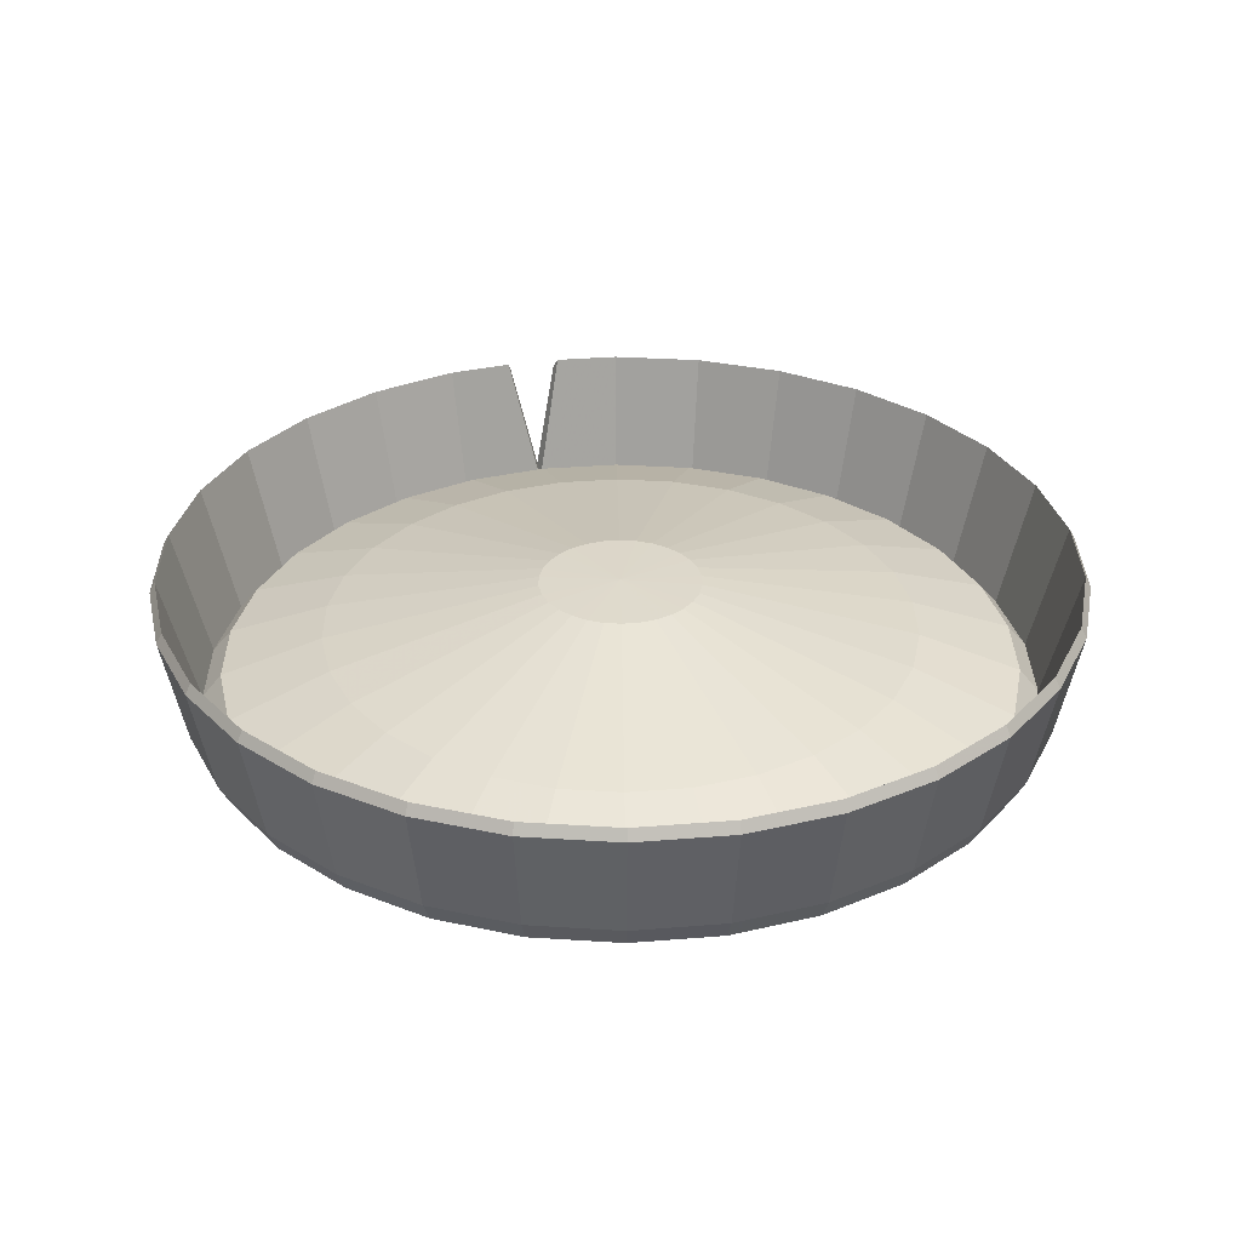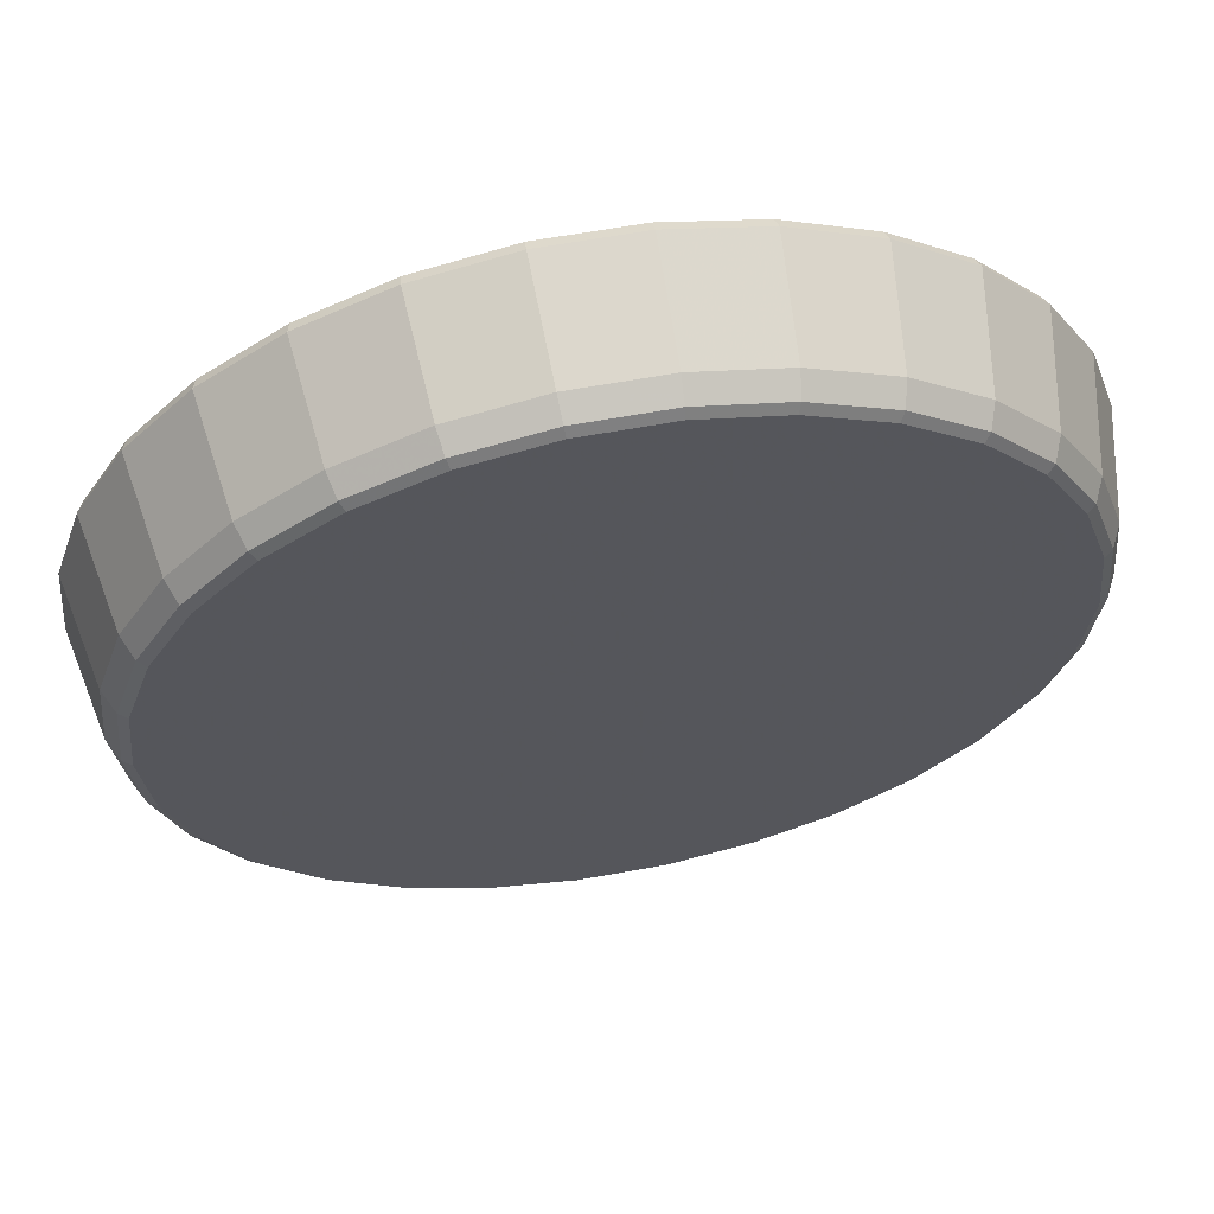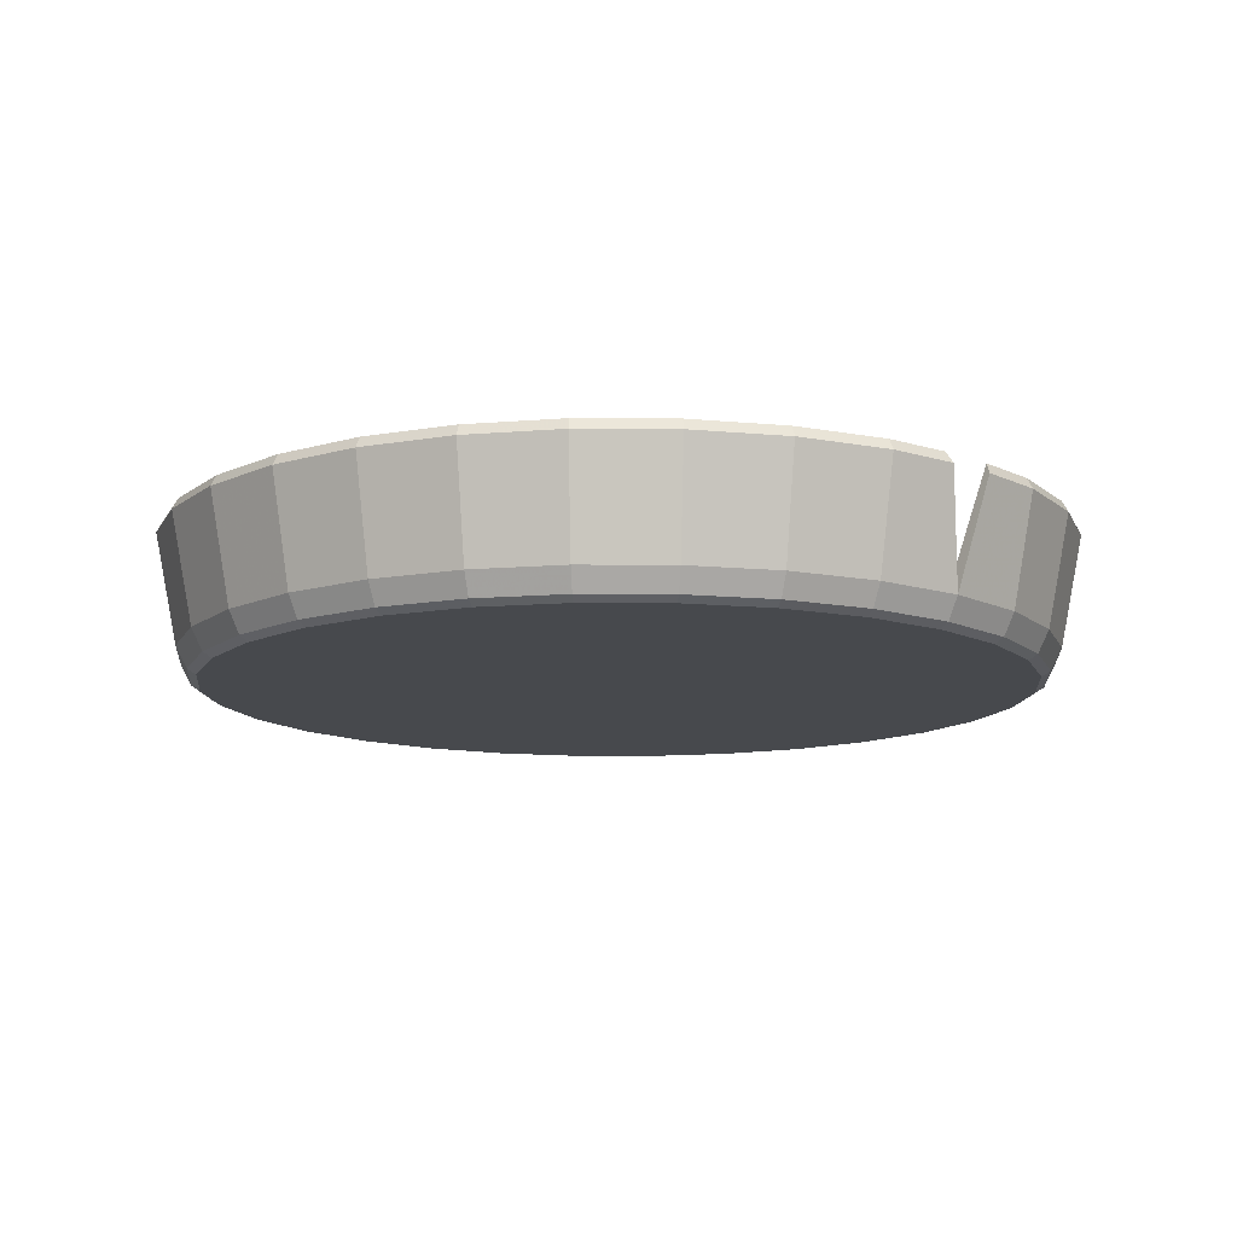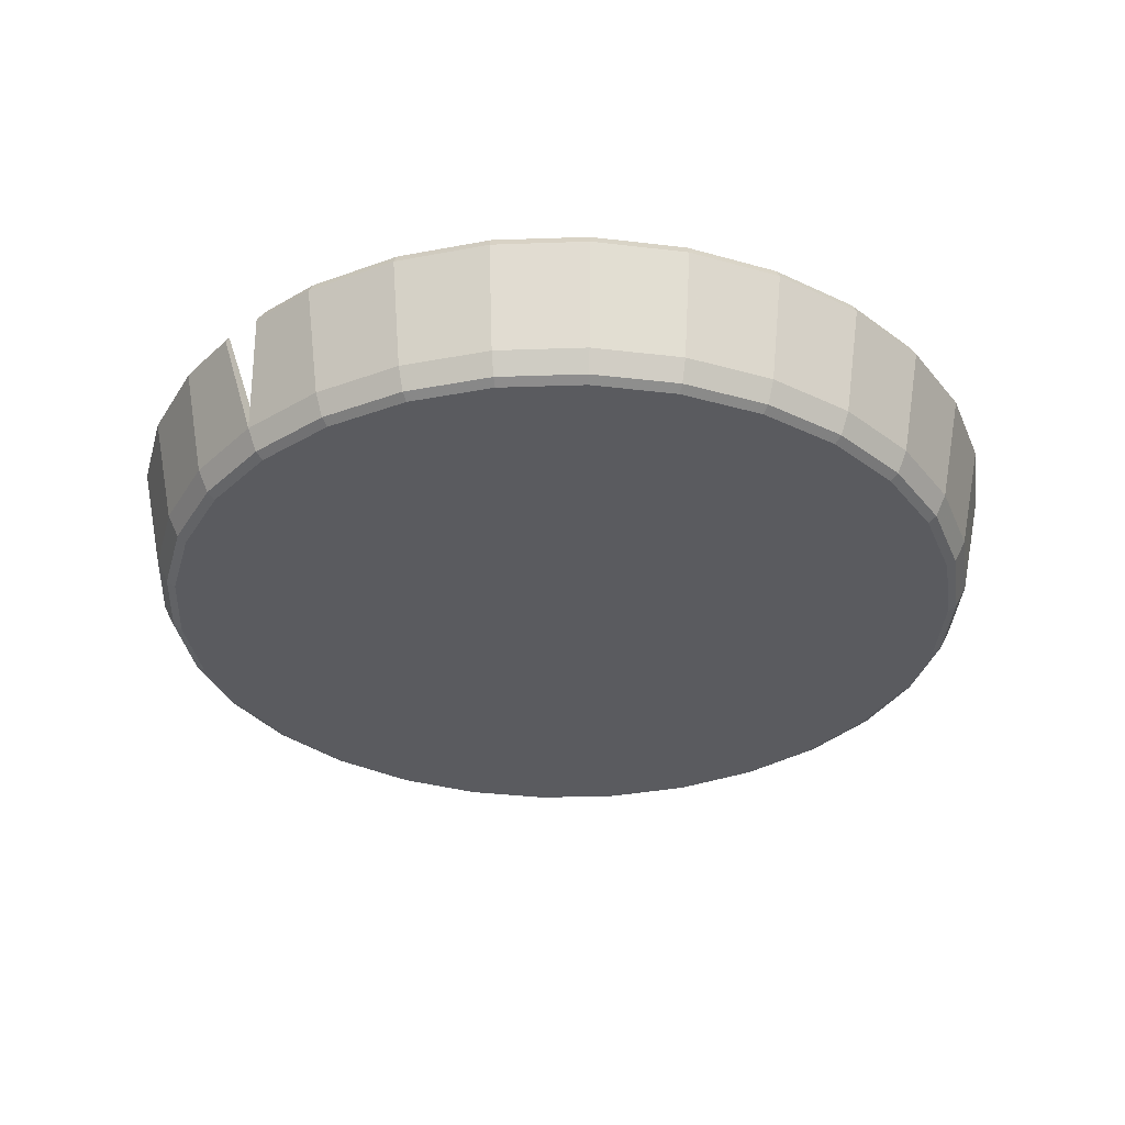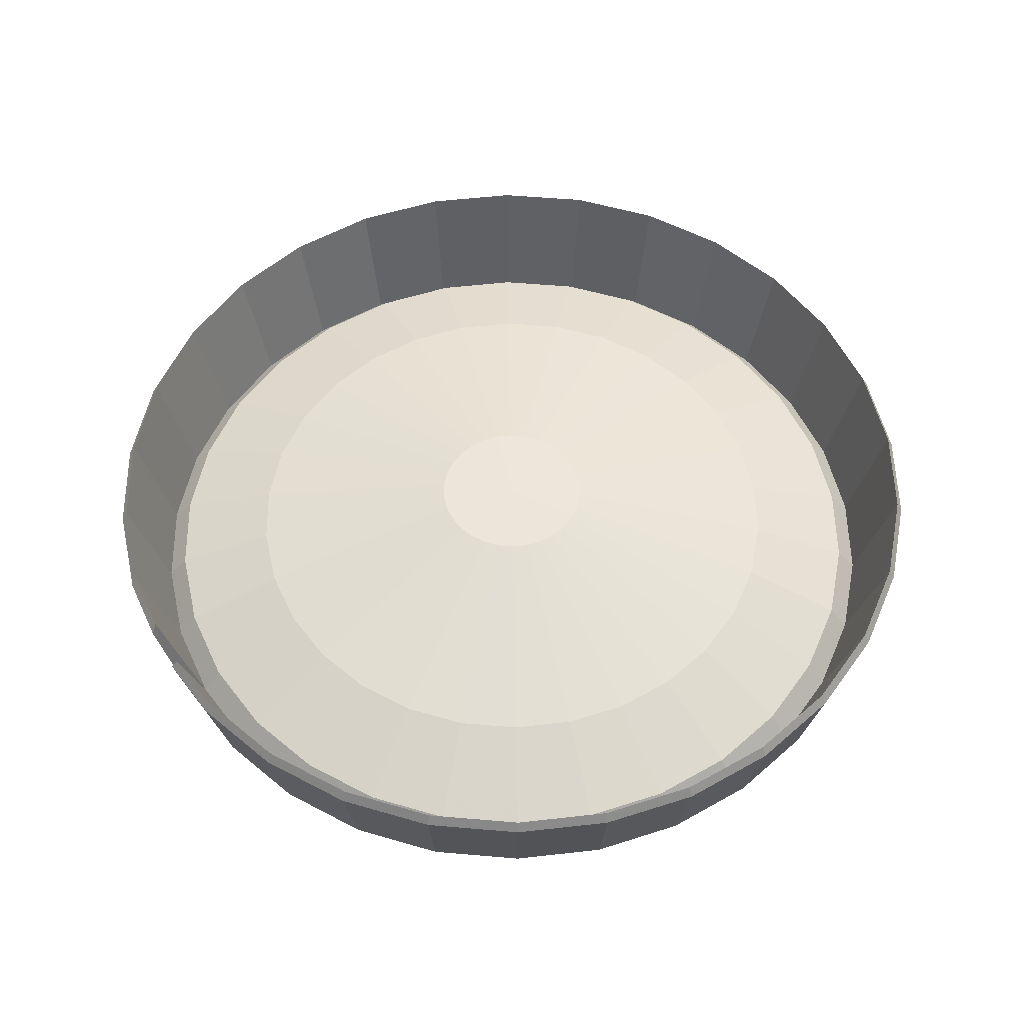
<metadata>
{"format":"obj","ext":"obj","renderer":"f3d","projection":"perspective","resolution":1024,"background":"white","views":[{"elev":31.4,"azim":-18.7,"up":"+Y"},{"elev":62.2,"azim":-10.5,"up":"+Z"},{"elev":-12.0,"azim":131.2,"up":"+Y"},{"elev":-33.3,"azim":-141.3,"up":"+Y"},{"elev":55.0,"azim":-126.8,"up":"+Y"}]}
</metadata>
<code>
v 8.038 0.5261 -1.709
v 7.507 0.5261 -3.342
v 6.648 0.5261 -4.83
v 5.499 0.5261 -6.107
v 4.109 0.5261 -7.117
v 2.539 0.5261 -7.815
v 0.859 0.5261 -8.172
v -0.859 0.5261 -8.172
v -2.539 0.5261 -7.815
v -4.109 0.5261 -7.117
v -5.499 0.5261 -6.107
v -6.648 0.5261 -4.83
v -7.507 0.5261 -3.342
v -8.038 0.5261 -1.709
v -8.217 0.5261 -1e-06
v -8.038 0.5261 1.709
v -7.507 0.5261 3.342
v -6.648 0.5261 4.83
v -5.499 0.5261 6.107
v -4.109 0.5261 7.117
v -2.539 0.5261 7.815
v -0.859 0.5261 8.172
v 0.859 0.5261 8.172
v 2.539 0.5261 7.815
v 4.109 0.5261 7.117
v 5.499 0.5261 6.107
v 6.648 0.5261 4.83
v 7.507 0.5261 3.342
v 8.038 0.5261 1.709
v 8.217 0.5261 0
v 0 0 0
v 7.706 0.3053 -1.638
v 7.197 0.3053 -3.204
v 6.374 0.3053 -4.631
v 5.272 0.3053 -5.855
v 3.939 0.3053 -6.823
v 2.435 0.3053 -7.493
v 0.8235 0.3053 -7.835
v -0.8235 0.3053 -7.835
v -2.435 0.3053 -7.493
v -3.939 0.3053 -6.823
v -5.272 0.3053 -5.855
v -6.374 0.3053 -4.631
v -7.197 0.3053 -3.204
v -7.706 0.3053 -1.638
v -7.878 0.3053 -1e-06
v -7.706 0.3053 1.638
v -7.197 0.3053 3.204
v -6.374 0.3053 4.631
v -5.272 0.3053 5.855
v -3.939 0.3053 6.823
v -2.435 0.3053 7.493
v -0.8235 0.3053 7.835
v 0.8235 0.3053 7.835
v 2.435 0.3053 7.493
v 3.939 0.3053 6.823
v 5.272 0.3053 5.855
v 6.374 0.3053 4.631
v 7.197 0.3053 3.204
v 7.706 0.3053 1.638
v 7.878 0.3053 0
v 7.791 2.814 -3.469
v 8.342 2.814 -1.773
v 6.9 2.814 -5.013
v 5.707 2.814 -6.338
v 4.264 2.814 -7.386
v 2.635 2.814 -8.111
v -0.8914 2.814 -8.482
v -2.635 2.814 -8.111
v -4.264 2.814 -7.386
v -5.707 2.814 -6.338
v -6.9 2.814 -5.013
v -7.791 2.814 -3.469
v -8.342 2.814 -1.773
v -8.528 2.814 -1e-06
v -8.342 2.814 1.773
v -7.791 2.814 3.469
v -6.9 2.814 5.013
v -5.707 2.814 6.338
v -4.264 2.814 7.386
v -2.635 2.814 8.111
v -0.8914 2.814 8.482
v 0.8914 2.814 8.482
v 2.635 2.814 8.111
v 4.264 2.814 7.386
v 5.707 2.814 6.338
v 6.9 2.814 5.013
v 7.791 2.814 3.469
v 8.342 2.814 1.773
v 8.528 2.814 0
v 1.415 2.814 -8.37
v 0.3566 2.814 -8.482
v 8.451 2.609 -1.796
v 7.893 2.609 -3.514
v 6.99 2.609 -5.078
v 5.781 2.609 -6.42
v 4.32 2.609 -7.482
v 2.67 2.609 -8.217
v 1.357 2.609 -8.496
v -0.9031 2.609 -8.592
v -2.67 2.609 -8.217
v -4.32 2.609 -7.482
v -5.781 2.609 -6.42
v -6.99 2.609 -5.078
v -7.893 2.609 -3.514
v -8.451 2.609 -1.796
v -8.64 2.609 -1e-06
v -8.451 2.609 1.796
v -7.893 2.609 3.514
v -6.99 2.609 5.078
v -5.781 2.609 6.42
v -4.32 2.609 7.482
v -2.67 2.609 8.217
v -0.9031 2.609 8.592
v 0.9031 2.609 8.592
v 2.67 2.609 8.217
v 4.32 2.609 7.482
v 5.781 2.609 6.42
v 6.99 2.609 5.078
v 7.893 2.609 3.514
v 8.451 2.609 1.796
v 8.64 2.609 0
v 0.4387 2.609 -8.592
v 7.345 0.7467 -1.561
v 6.86 0.7467 -3.054
v 6.075 0.7467 -4.414
v 5.025 0.7467 -5.58
v 3.755 0.7467 -6.503
v 2.32 0.7467 -7.142
v 0.7849 0.7467 -7.468
v -0.7849 0.7467 -7.468
v -2.32 0.7467 -7.142
v -3.755 0.7467 -6.503
v -5.025 0.7467 -5.58
v -6.075 0.7467 -4.414
v -6.86 0.7467 -3.054
v -7.345 0.7467 -1.561
v -7.509 0.7467 -1e-06
v -7.345 0.7467 1.561
v -6.86 0.7467 3.054
v -6.075 0.7467 4.414
v -5.025 0.7467 5.58
v -3.755 0.7467 6.503
v -2.32 0.7467 7.142
v -0.7849 0.7467 7.468
v 0.7849 0.7467 7.468
v 2.32 0.7467 7.142
v 3.755 0.7467 6.503
v 5.025 0.7467 5.58
v 6.075 0.7467 4.414
v 6.86 0.7467 3.054
v 7.345 0.7467 1.561
v 7.509 0.7467 0
v 5.473 1.416 -1.163
v 5.111 1.416 -2.276
v 4.526 1.416 -3.289
v 3.744 1.416 -4.158
v 2.797 1.416 -4.845
v 1.729 1.416 -5.321
v 0.5848 1.416 -5.564
v -0.5848 1.416 -5.564
v -1.729 1.416 -5.321
v -2.797 1.416 -4.845
v -3.744 1.416 -4.158
v -4.526 1.416 -3.289
v -5.111 1.416 -2.276
v -5.473 1.416 -1.163
v -5.595 1.416 0
v -5.473 1.416 1.163
v -5.111 1.416 2.276
v -4.526 1.416 3.289
v -3.744 1.416 4.158
v -2.797 1.416 4.845
v -1.729 1.416 5.321
v -0.5848 1.416 5.564
v 0.5848 1.416 5.564
v 1.729 1.416 5.321
v 2.797 1.416 4.845
v 3.744 1.416 4.158
v 4.526 1.416 3.289
v 5.111 1.416 2.276
v 5.473 1.416 1.163
v 5.595 1.416 0
v 1.499 2.274 -0.3186
v 1.4 2.274 -0.6234
v 0 2.305 0
v 1.24 2.274 -0.9009
v 1.026 2.274 -1.139
v 0.7663 2.274 -1.327
v 0.4736 2.274 -1.458
v 0.1602 2.274 -1.524
v -0.1602 2.274 -1.524
v -0.4736 2.274 -1.458
v -0.7663 2.274 -1.327
v -1.026 2.274 -1.139
v -1.24 2.274 -0.9009
v -1.4 2.274 -0.6234
v -1.499 2.274 -0.3186
v -1.533 2.274 0
v -1.499 2.274 0.3186
v -1.4 2.274 0.6234
v -1.24 2.274 0.9008
v -1.026 2.274 1.139
v -0.7663 2.274 1.327
v -0.4736 2.274 1.458
v -0.1602 2.274 1.524
v 0.1602 2.274 1.524
v 0.4736 2.274 1.458
v 0.7663 2.274 1.327
v 1.026 2.274 1.139
v 1.24 2.274 0.9008
v 1.4 2.274 0.6234
v 1.499 2.274 0.3186
v 1.533 2.274 0
v 7.828 0.1052 -1.664
v 7.66 0 -1.628
v 7.311 0.1052 -3.255
v 7.154 0 -3.185
v 6.475 0.1052 -4.704
v 6.335 0 -4.603
v 5.355 0.1052 -5.947
v 5.24 0 -5.819
v 4.001 0.1052 -6.931
v 3.915 0 -6.782
v 2.473 0.1052 -7.611
v 2.42 0 -7.448
v 0.8365 0.1052 -7.959
v 0.8185 0 -7.788
v -0.8365 0.1052 -7.959
v -0.8185 0 -7.788
v -2.473 0.1052 -7.611
v -2.42 0 -7.448
v -4.001 0.1052 -6.931
v -3.915 0 -6.782
v -5.355 0.1052 -5.947
v -5.24 0 -5.819
v -6.475 0.1052 -4.704
v -6.335 0 -4.603
v -7.311 0.1052 -3.255
v -7.154 0 -3.185
v -7.828 0.1052 -1.664
v -7.66 0 -1.628
v -8.003 0.1052 -1e-06
v -7.831 0 -1e-06
v -7.828 0.1052 1.664
v -7.66 0 1.628
v -7.311 0.1052 3.255
v -7.154 0 3.185
v -6.475 0.1052 4.704
v -6.335 0 4.603
v -5.355 0.1052 5.947
v -5.24 0 5.819
v -4.001 0.1052 6.931
v -3.915 0 6.782
v -2.473 0.1052 7.611
v -2.42 0 7.447
v -0.8365 0.1052 7.959
v -0.8185 0 7.788
v 0.8365 0.1052 7.959
v 0.8185 0 7.788
v 2.473 0.1052 7.611
v 2.42 0 7.447
v 4.001 0.1052 6.931
v 3.915 0 6.782
v 5.355 0.1052 5.947
v 5.24 0 5.819
v 6.475 0.1052 4.704
v 6.335 0 4.603
v 7.311 0.1052 3.255
v 7.154 0 3.185
v 7.828 0.1052 1.664
v 7.66 0 1.628
v 8.003 0.1052 0
v 7.831 0 0
f 184 185 186
f 185 187 186
f 187 188 186
f 188 189 186
f 189 190 186
f 190 191 186
f 191 192 186
f 192 193 186
f 193 194 186
f 194 195 186
f 195 196 186
f 196 197 186
f 197 198 186
f 198 199 186
f 199 200 186
f 200 201 186
f 201 202 186
f 202 203 186
f 203 204 186
f 204 205 186
f 205 206 186
f 206 207 186
f 207 208 186
f 208 209 186
f 209 210 186
f 210 211 186
f 211 212 186
f 212 213 186
f 213 214 186
f 214 184 186
f 33 32 63 62
f 34 33 62 64
f 35 34 64 65
f 36 35 65 66
f 37 36 66 67
f 38 37 67 91
f 39 38 92 68
f 40 39 68 69
f 41 40 69 70
f 42 41 70 71
f 43 42 71 72
f 44 43 72 73
f 45 44 73 74
f 46 45 74 75
f 47 46 75 76
f 48 47 76 77
f 49 48 77 78
f 50 49 78 79
f 51 50 79 80
f 52 51 80 81
f 53 52 81 82
f 54 53 82 83
f 55 54 83 84
f 56 55 84 85
f 57 56 85 86
f 58 57 86 87
f 59 58 87 88
f 60 59 88 89
f 61 60 89 90
f 32 61 90 63
f 92 38 7 123
f 91 99 7 38
f 93 63 90 122
f 63 93 94 62
f 62 94 95 64
f 64 95 96 65
f 65 96 97 66
f 66 97 98 67
f 67 98 99 91
f 100 68 92 123
f 68 100 101 69
f 69 101 102 70
f 70 102 103 71
f 71 103 104 72
f 72 104 105 73
f 73 105 106 74
f 74 106 107 75
f 75 107 108 76
f 76 108 109 77
f 77 109 110 78
f 78 110 111 79
f 79 111 112 80
f 80 112 113 81
f 81 113 114 82
f 82 114 115 83
f 83 115 116 84
f 84 116 117 85
f 85 117 118 86
f 86 118 119 87
f 87 119 120 88
f 88 120 121 89
f 89 121 122 90
f 1 2 94 93
f 2 3 95 94
f 3 4 96 95
f 4 5 97 96
f 5 6 98 97
f 6 7 99 98
f 7 8 100 123
f 8 9 101 100
f 9 10 102 101
f 10 11 103 102
f 11 12 104 103
f 12 13 105 104
f 13 14 106 105
f 14 15 107 106
f 15 16 108 107
f 16 17 109 108
f 17 18 110 109
f 18 19 111 110
f 19 20 112 111
f 20 21 113 112
f 21 22 114 113
f 22 23 115 114
f 23 24 116 115
f 24 25 117 116
f 25 26 118 117
f 26 27 119 118
f 27 28 120 119
f 28 29 121 120
f 29 30 122 121
f 30 1 93 122
f 32 33 125 124
f 33 34 126 125
f 34 35 127 126
f 35 36 128 127
f 36 37 129 128
f 37 38 130 129
f 38 39 131 130
f 39 40 132 131
f 40 41 133 132
f 41 42 134 133
f 42 43 135 134
f 43 44 136 135
f 44 45 137 136
f 45 46 138 137
f 46 47 139 138
f 47 48 140 139
f 48 49 141 140
f 49 50 142 141
f 50 51 143 142
f 51 52 144 143
f 52 53 145 144
f 53 54 146 145
f 54 55 147 146
f 55 56 148 147
f 56 57 149 148
f 57 58 150 149
f 58 59 151 150
f 59 60 152 151
f 60 61 153 152
f 61 32 124 153
f 124 125 155 154
f 125 126 156 155
f 126 127 157 156
f 127 128 158 157
f 128 129 159 158
f 129 130 160 159
f 130 131 161 160
f 131 132 162 161
f 132 133 163 162
f 133 134 164 163
f 134 135 165 164
f 135 136 166 165
f 136 137 167 166
f 137 138 168 167
f 138 139 169 168
f 139 140 170 169
f 140 141 171 170
f 141 142 172 171
f 142 143 173 172
f 143 144 174 173
f 144 145 175 174
f 145 146 176 175
f 146 147 177 176
f 147 148 178 177
f 148 149 179 178
f 149 150 180 179
f 150 151 181 180
f 151 152 182 181
f 152 153 183 182
f 153 124 154 183
f 154 155 185 184
f 155 156 187 185
f 156 157 188 187
f 157 158 189 188
f 158 159 190 189
f 159 160 191 190
f 160 161 192 191
f 161 162 193 192
f 162 163 194 193
f 163 164 195 194
f 164 165 196 195
f 165 166 197 196
f 166 167 198 197
f 167 168 199 198
f 168 169 200 199
f 169 170 201 200
f 170 171 202 201
f 171 172 203 202
f 172 173 204 203
f 173 174 205 204
f 174 175 206 205
f 175 176 207 206
f 176 177 208 207
f 177 178 209 208
f 178 179 210 209
f 179 180 211 210
f 180 181 212 211
f 181 182 213 212
f 182 183 214 213
f 183 154 184 214
f 215 216 218 217
f 216 215 273 274
f 217 218 220 219
f 219 220 222 221
f 221 222 224 223
f 223 224 226 225
f 225 226 228 227
f 227 228 230 229
f 229 230 232 231
f 231 232 234 233
f 233 234 236 235
f 235 236 238 237
f 237 238 240 239
f 239 240 242 241
f 241 242 244 243
f 243 244 246 245
f 245 246 248 247
f 247 248 250 249
f 249 250 252 251
f 251 252 254 253
f 253 254 256 255
f 255 256 258 257
f 257 258 260 259
f 259 260 262 261
f 261 262 264 263
f 263 264 266 265
f 265 266 268 267
f 267 268 270 269
f 269 270 272 271
f 271 272 274 273
f 215 217 2 1
f 217 219 3 2
f 219 221 4 3
f 221 223 5 4
f 223 225 6 5
f 225 227 7 6
f 227 229 8 7
f 229 231 9 8
f 231 233 10 9
f 233 235 11 10
f 235 237 12 11
f 237 239 13 12
f 239 241 14 13
f 241 243 15 14
f 243 245 16 15
f 245 247 17 16
f 247 249 18 17
f 249 251 19 18
f 251 253 20 19
f 253 255 21 20
f 255 257 22 21
f 257 259 23 22
f 259 261 24 23
f 261 263 25 24
f 263 265 26 25
f 265 267 27 26
f 267 269 28 27
f 269 271 29 28
f 271 273 30 29
f 273 215 1 30
f 218 216 31
f 220 218 31
f 222 220 31
f 224 222 31
f 226 224 31
f 228 226 31
f 230 228 31
f 232 230 31
f 234 232 31
f 236 234 31
f 238 236 31
f 240 238 31
f 242 240 31
f 244 242 31
f 246 244 31
f 248 246 31
f 250 248 31
f 252 250 31
f 254 252 31
f 256 254 31
f 258 256 31
f 260 258 31
f 262 260 31
f 264 262 31
f 266 264 31
f 268 266 31
f 270 268 31
f 272 270 31
f 274 272 31
f 216 274 31

</code>
